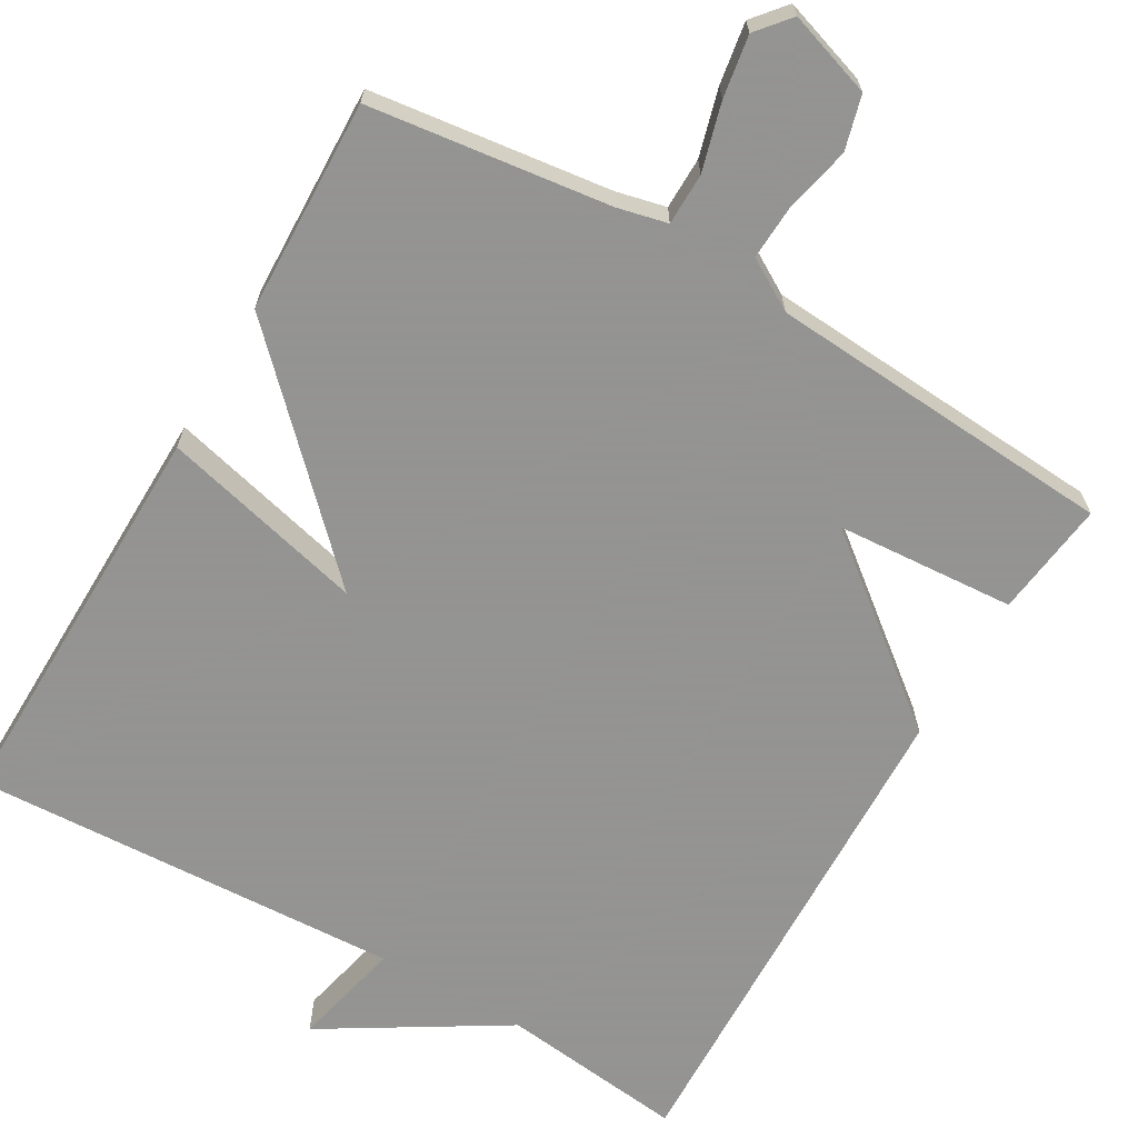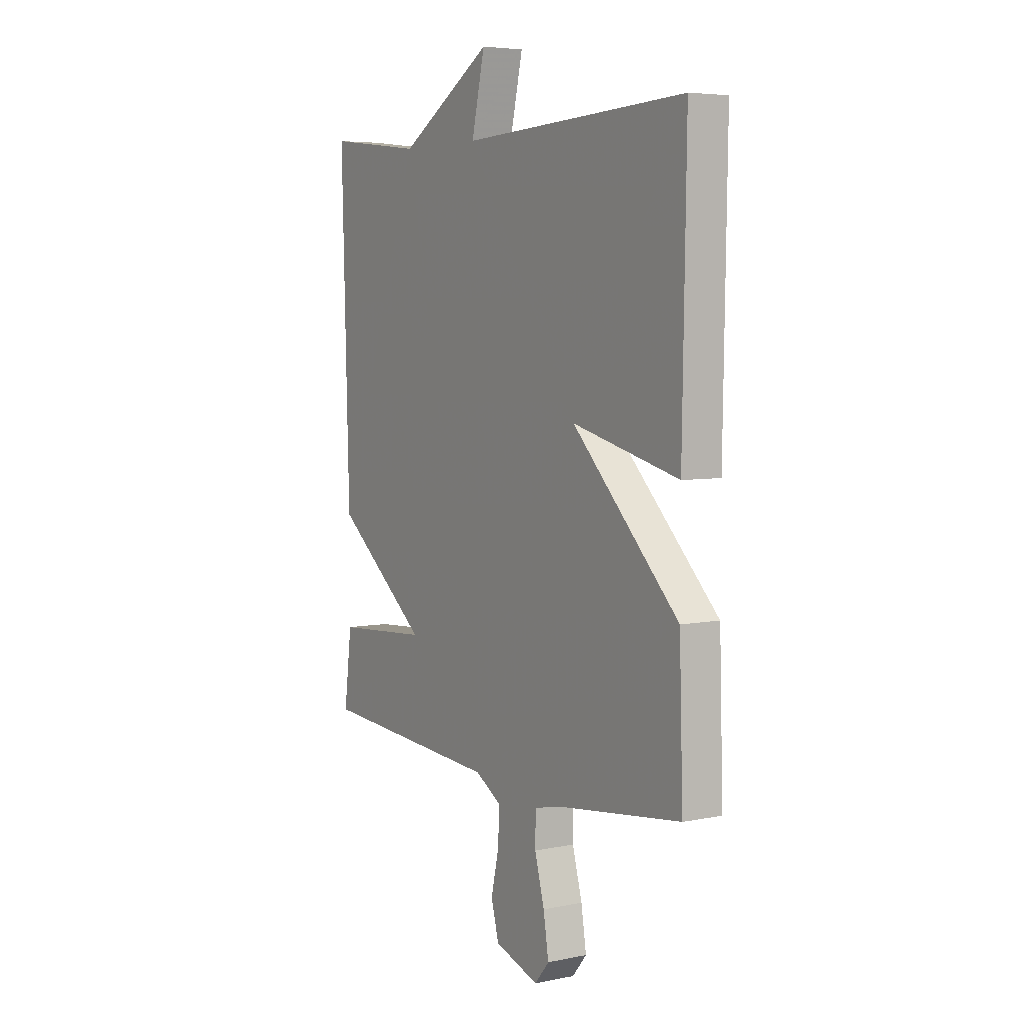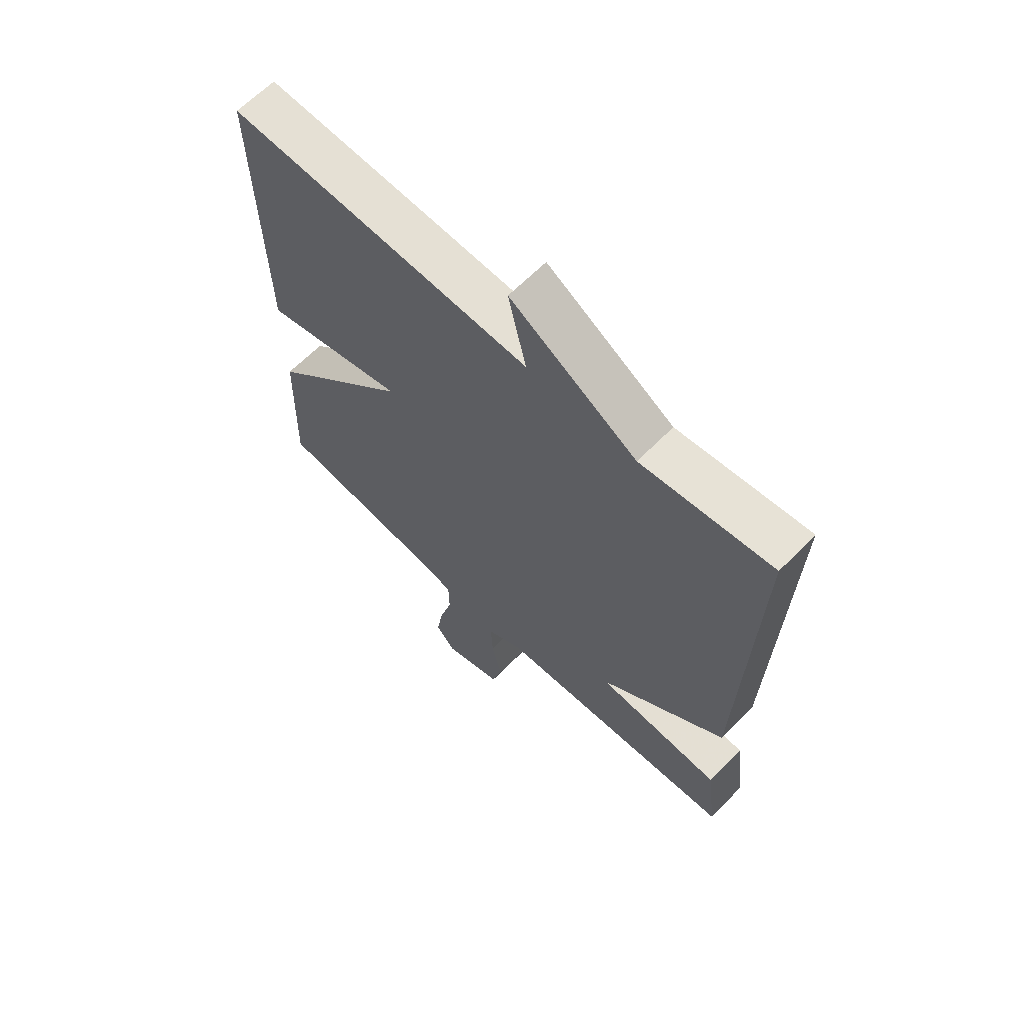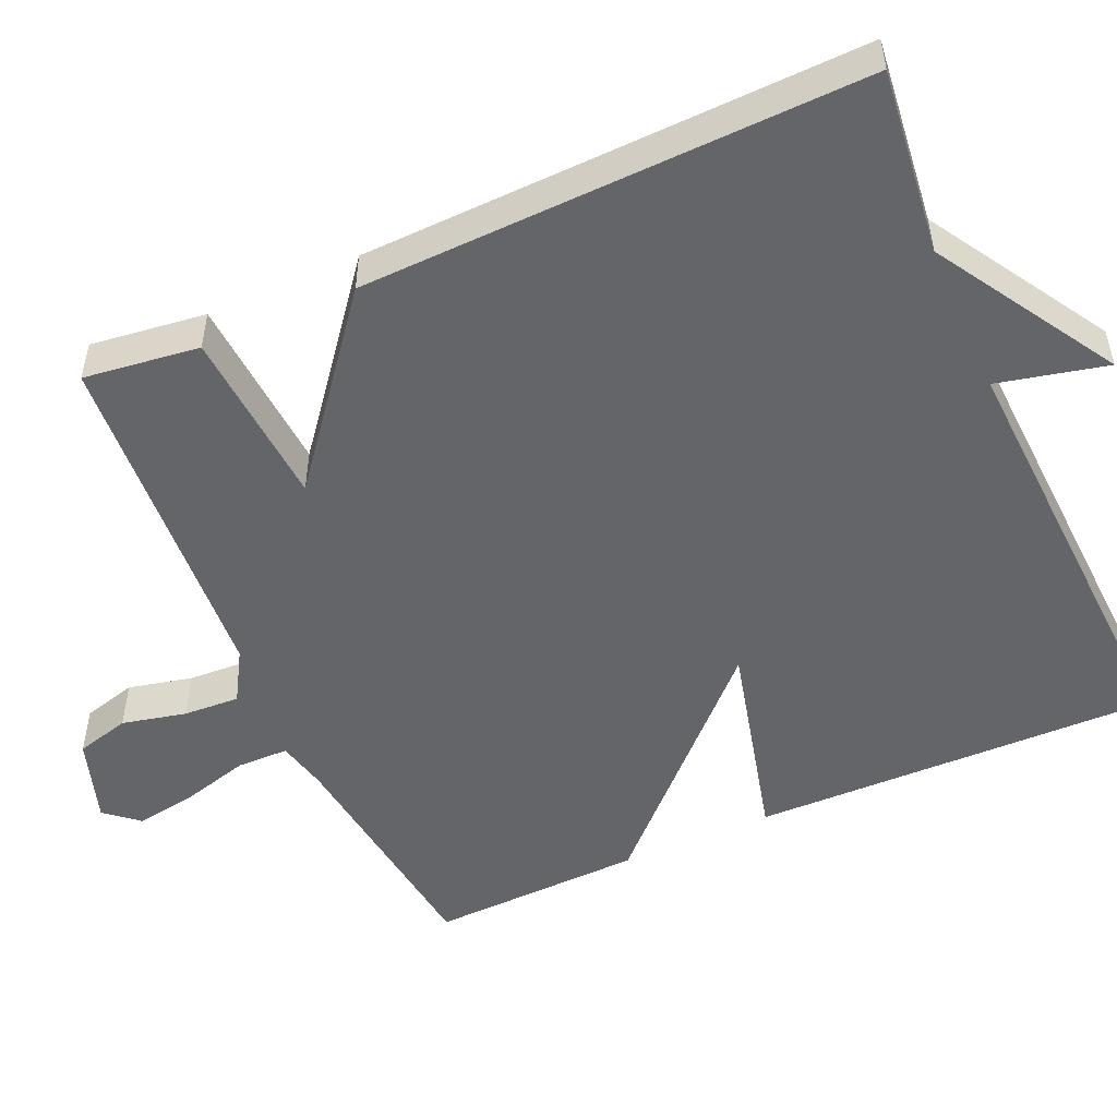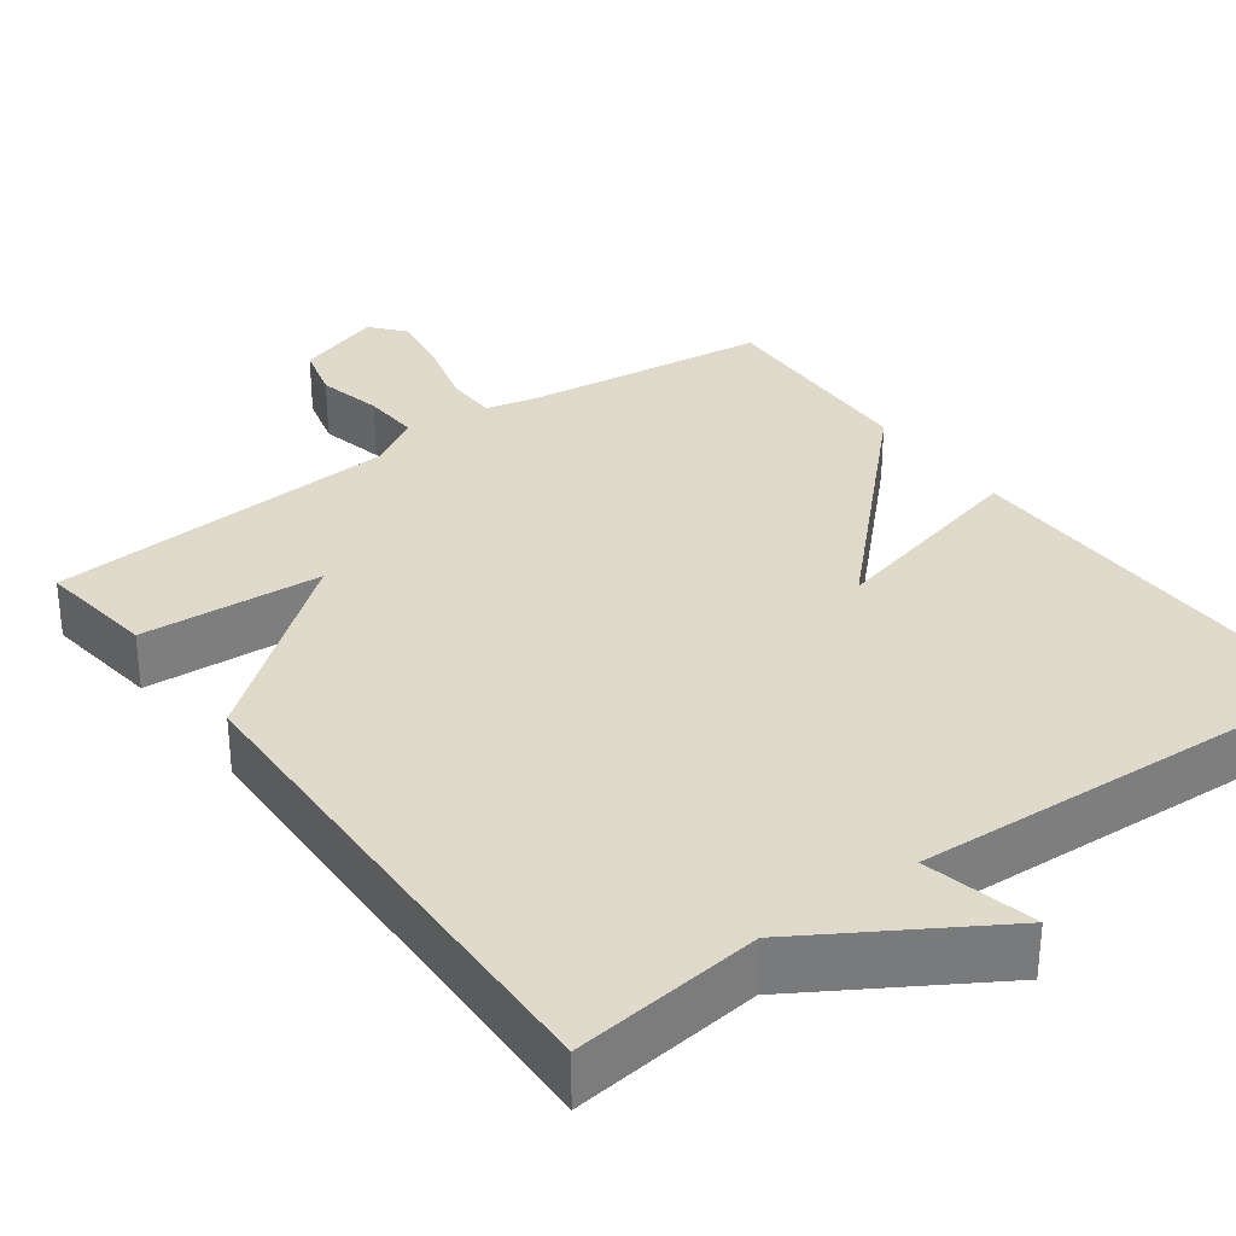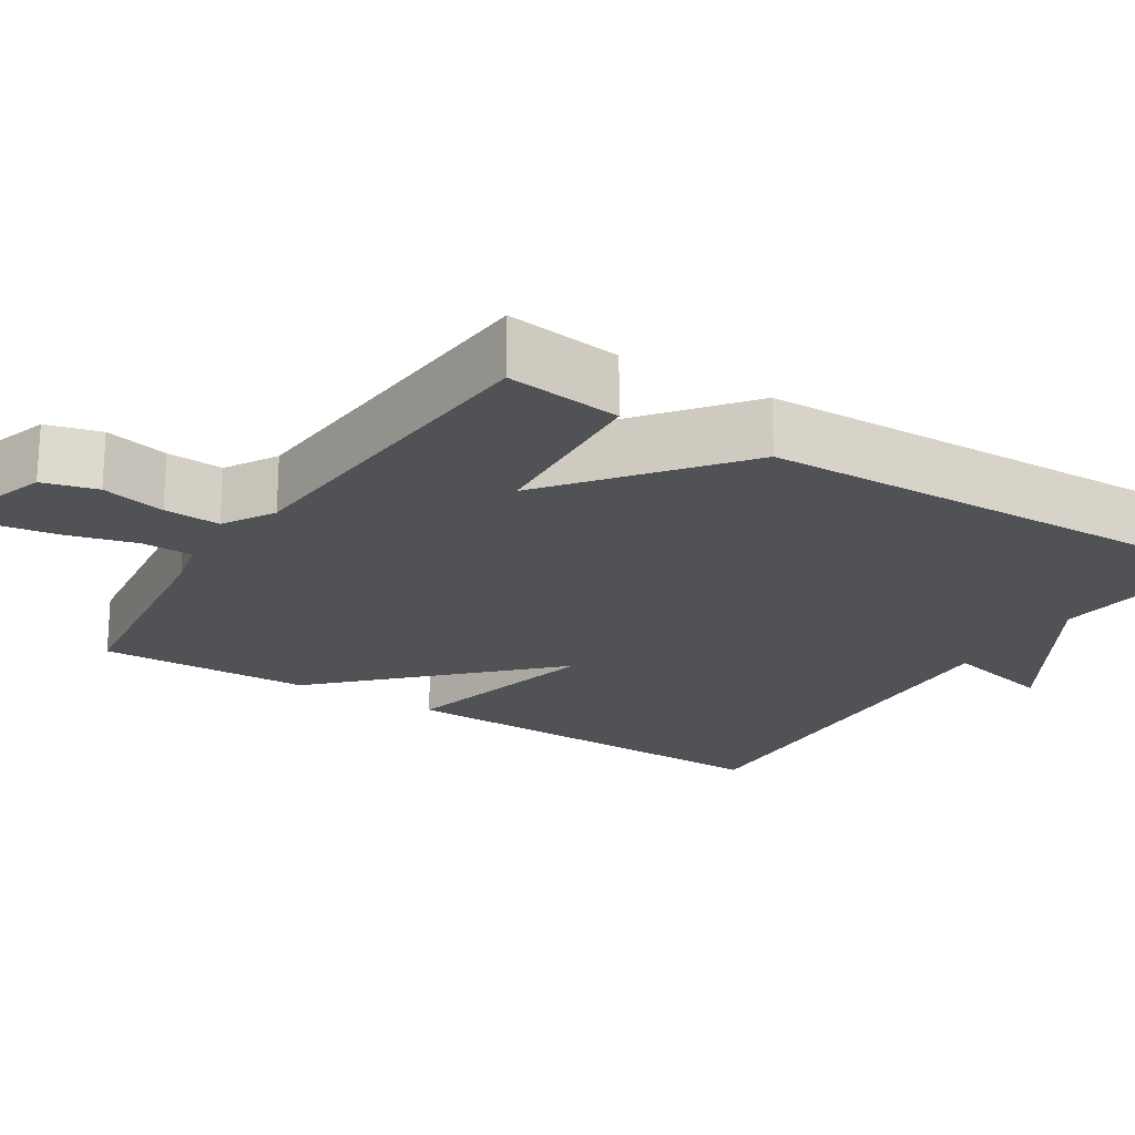
<metadata>
{"format":"obj","ext":"obj","renderer":"f3d","projection":"perspective","resolution":1024,"background":"white","views":[{"elev":-66.9,"azim":149.9,"up":"+Y"},{"elev":5.4,"azim":57.8,"up":"+Z"},{"elev":64.3,"azim":-135.6,"up":"+Z"},{"elev":-51.4,"azim":-66.1,"up":"+Y"},{"elev":32.4,"azim":-36.3,"up":"+Y"},{"elev":-20.9,"azim":-122.4,"up":"+Y"}]}
</metadata>
<code>
v -0.5 0.07 -0.5
v -0.481 0.07 -0.35
v -0.249 0.07 -0.334
v -0.481 0.07 -0.15
v -0.5 0.07 0.5
v -0.26 0.07 0.472
v -0.027 0.07 0.614
v -0.06 0.07 0.472
v 0.5 0.07 0.5
v 0.491 0.07 -0.024
v 0.226 0.07 0.042
v 0.491 0.07 -0.224
v 0.5 0.07 -0.5
v 0.188 0.07 -0.54
v 0.124 0.07 -0.555
v 0.123 0.07 -0.622
v 0.147 0.07 -0.709
v 0.16 0.07 -0.789
v 0.124 0.07 -0.832
v 0.014 0.07 -0.796
v -0.005 0.07 -0.726
v 0.014 0.07 -0.643
v 0.018 0.07 -0.57
v -0.048 0.07 -0.531
v -0.5 0 -0.5
v -0.481 0 -0.35
v -0.249 0 -0.334
v -0.481 0 -0.15
v -0.5 0 0.5
v -0.26 0 0.472
v -0.027 0 0.614
v -0.06 0 0.472
v 0.5 0 0.5
v 0.491 0 -0.024
v 0.226 0 0.042
v 0.491 0 -0.224
v 0.5 0 -0.5
v 0.188 0 -0.54
v 0.124 0 -0.555
v 0.123 0 -0.622
v 0.147 0 -0.709
v 0.16 0 -0.789
v 0.124 0 -0.832
v 0.014 0 -0.796
v -0.005 0 -0.726
v 0.014 0 -0.643
v 0.018 0 -0.57
v -0.048 0 -0.531
f 20 21 22
f 19 20 22
f 18 19 22
f 17 18 22
f 16 17 22
f 15 16 22 23
f 14 15 23 24
f 13 14 24
f 12 13 24
f 11 12 24
f 8 9 10 11
f 6 7 8
f 6 8 11 24
f 3 4 5 6
f 24 1 2 3
f 3 6 24
f 46 45 44
f 46 44 43
f 46 43 42
f 46 42 41
f 46 41 40
f 47 46 40 39
f 48 47 39 38
f 48 38 37
f 48 37 36
f 48 36 35
f 35 34 33 32
f 32 31 30
f 48 35 32 30
f 30 29 28 27
f 27 26 25 48
f 48 30 27
f 1 25 26 2
f 2 26 27 3
f 3 27 28 4
f 4 28 29 5
f 5 29 30 6
f 6 30 31 7
f 7 31 32 8
f 8 32 33 9
f 9 33 34 10
f 10 34 35 11
f 11 35 36 12
f 12 36 37 13
f 13 37 38 14
f 14 38 39 15
f 15 39 40 16
f 16 40 41 17
f 17 41 42 18
f 18 42 43 19
f 19 43 44 20
f 20 44 45 21
f 21 45 46 22
f 22 46 47 23
f 23 47 48 24
f 24 48 25 1

</code>
